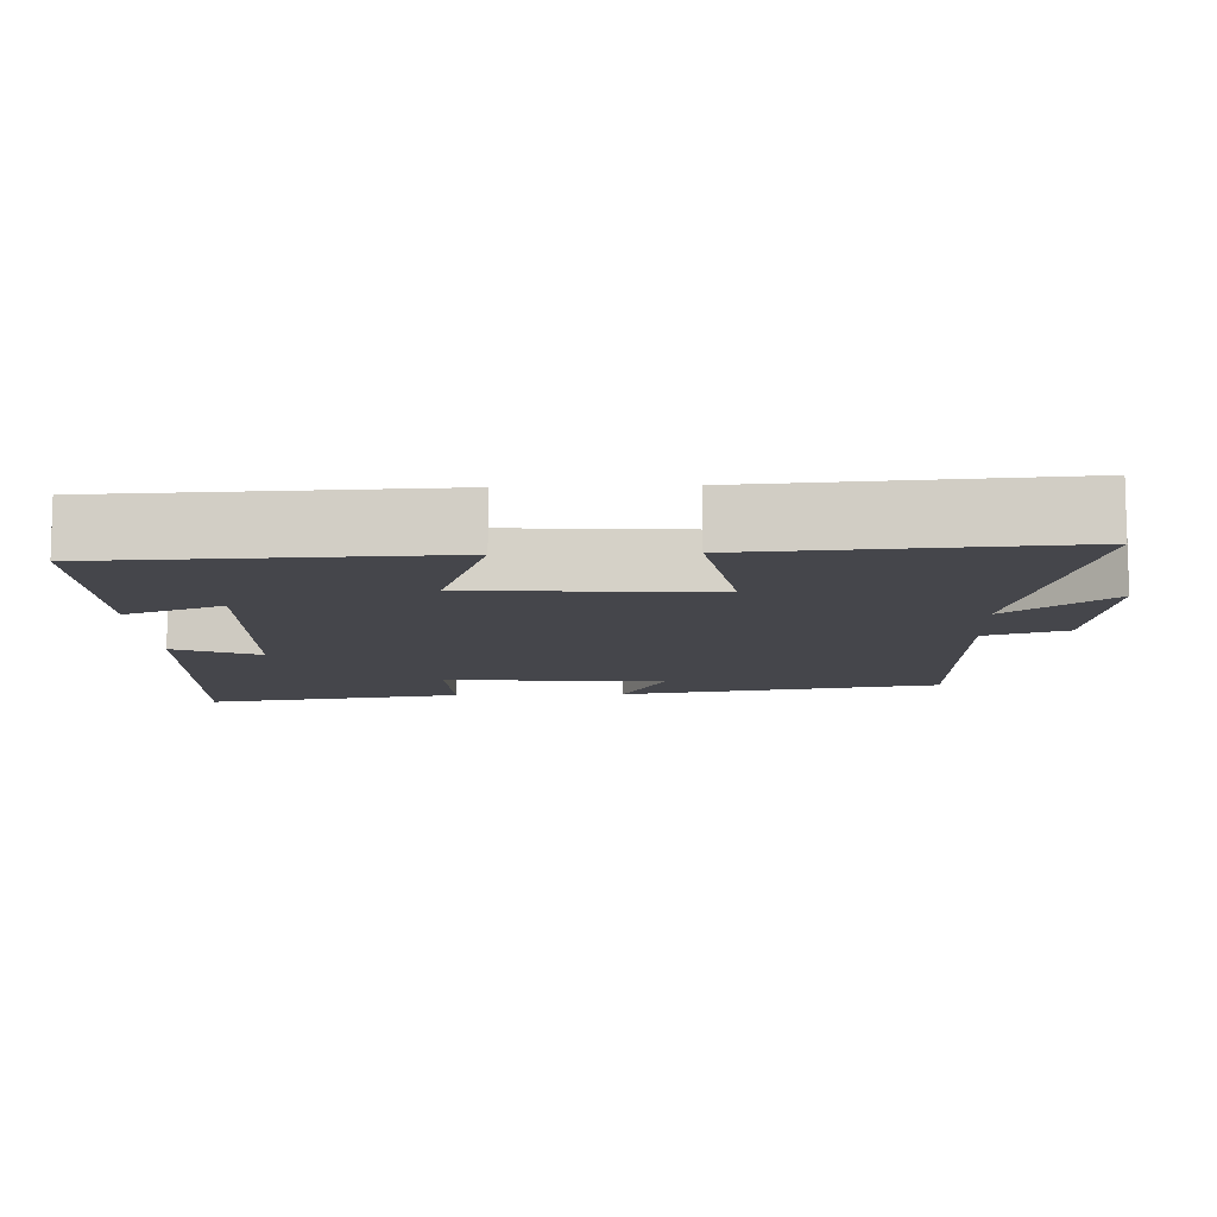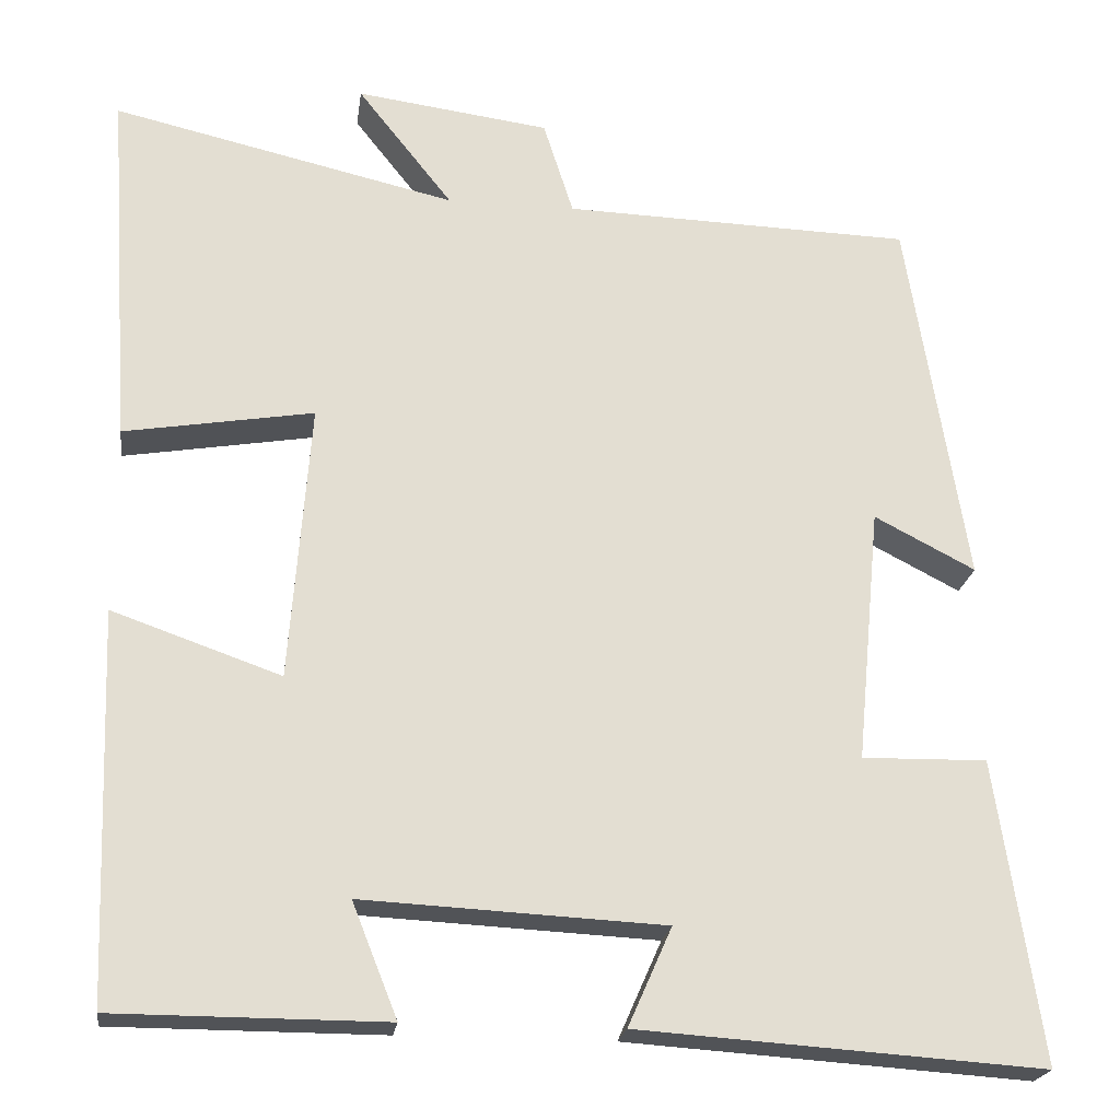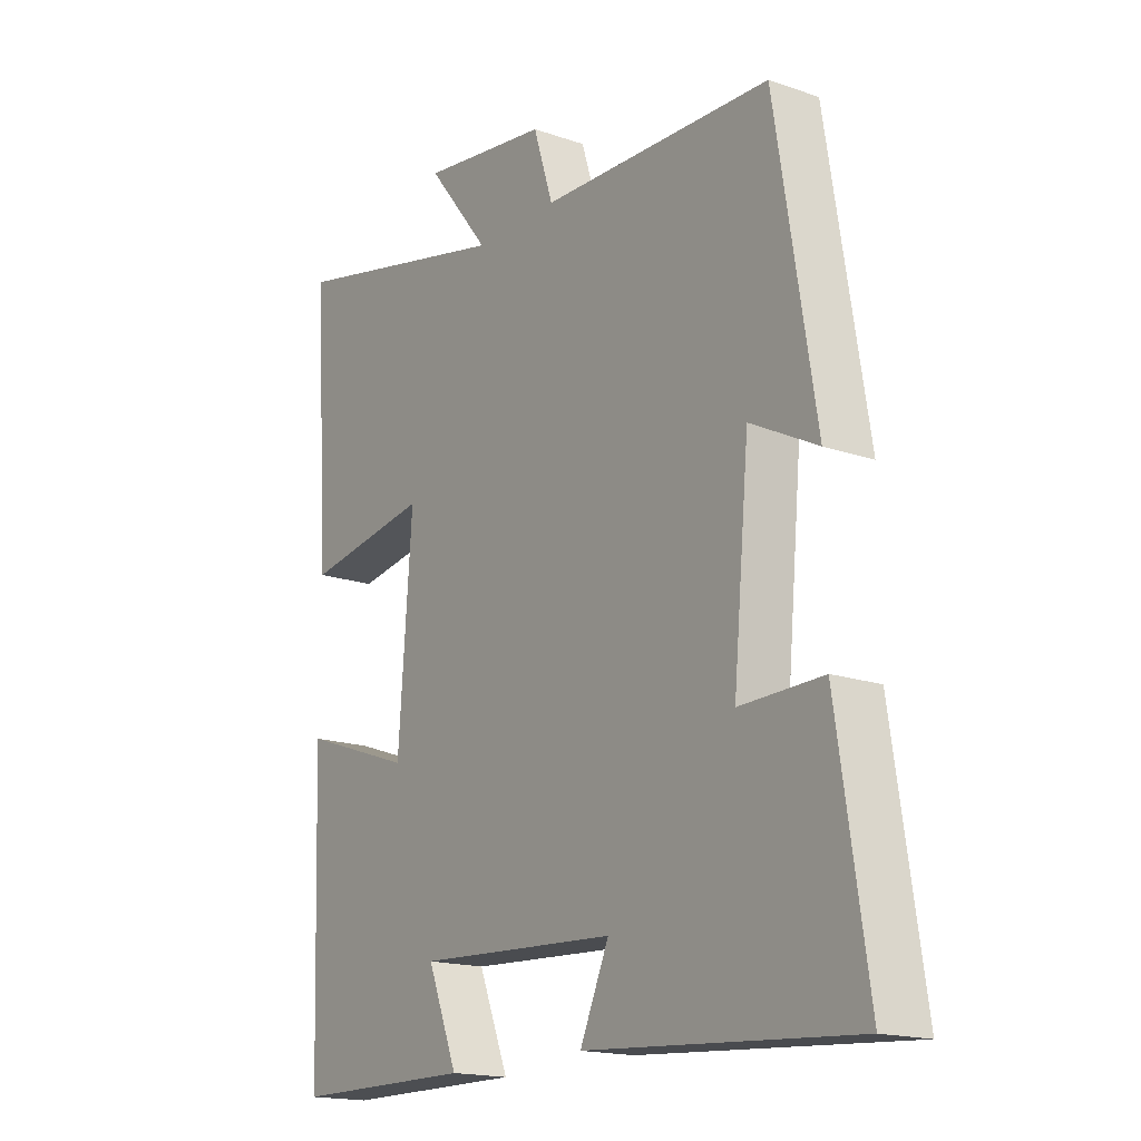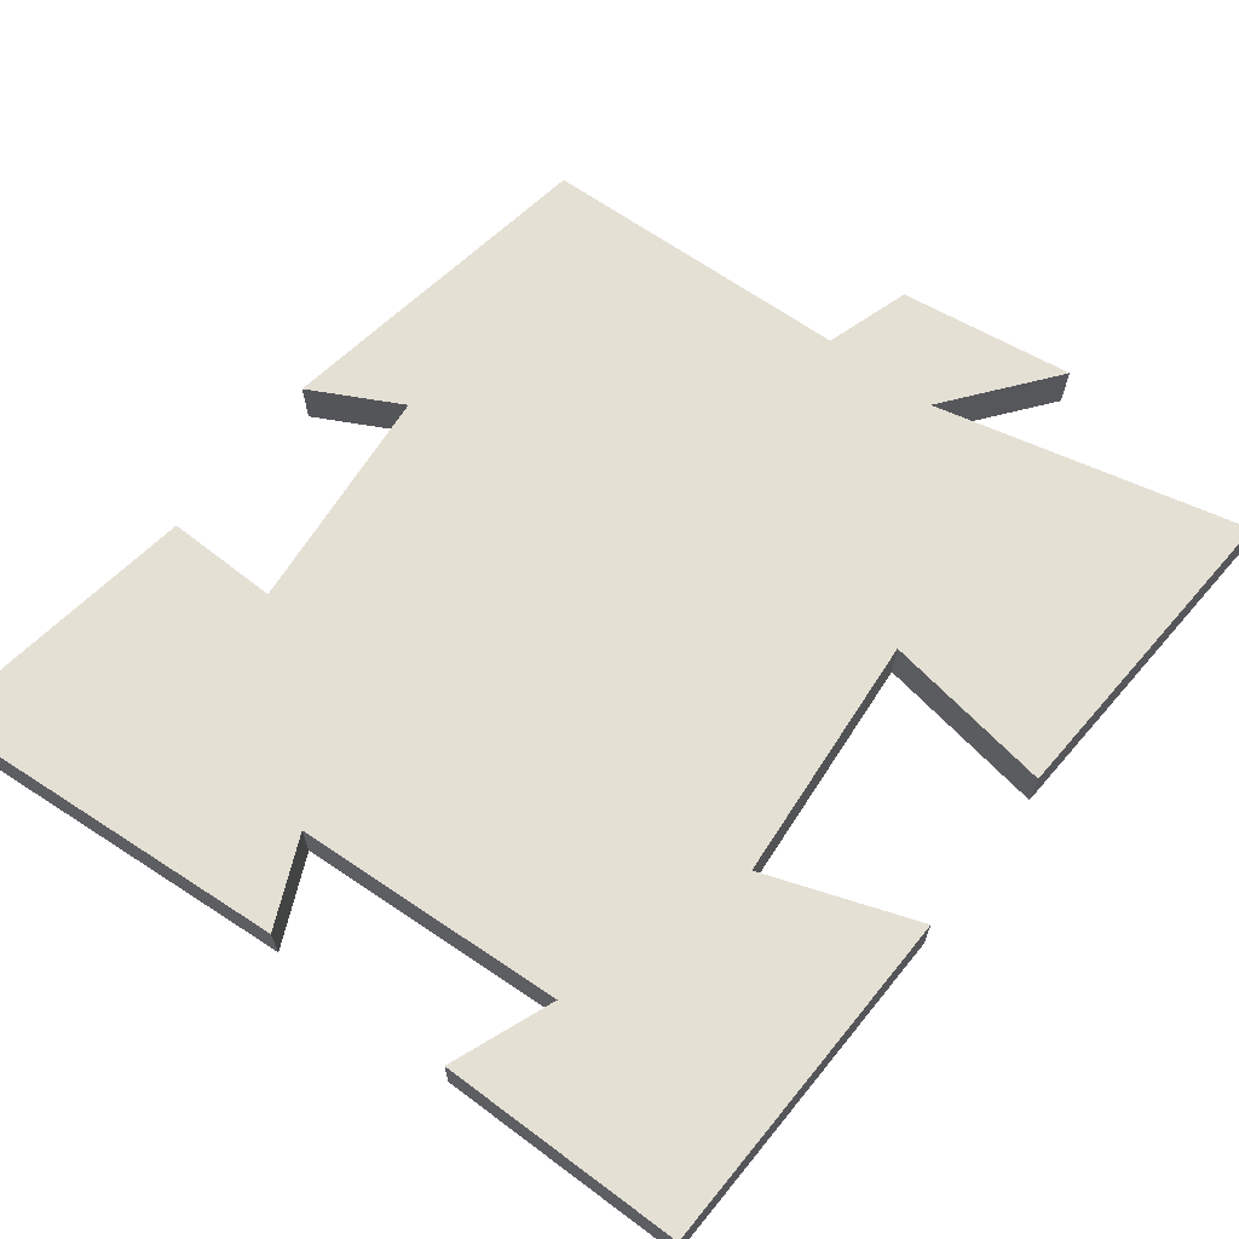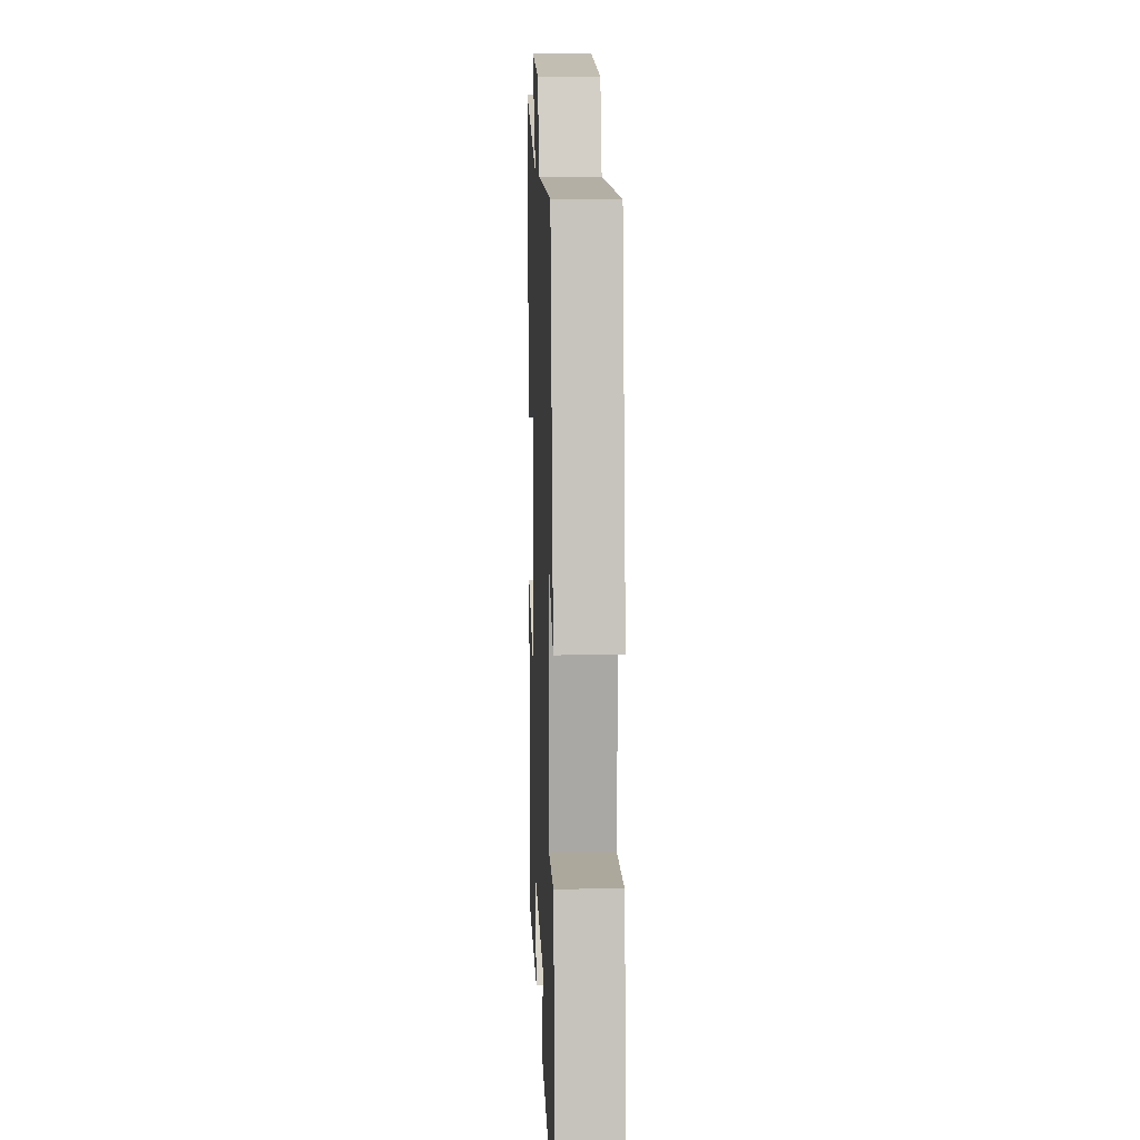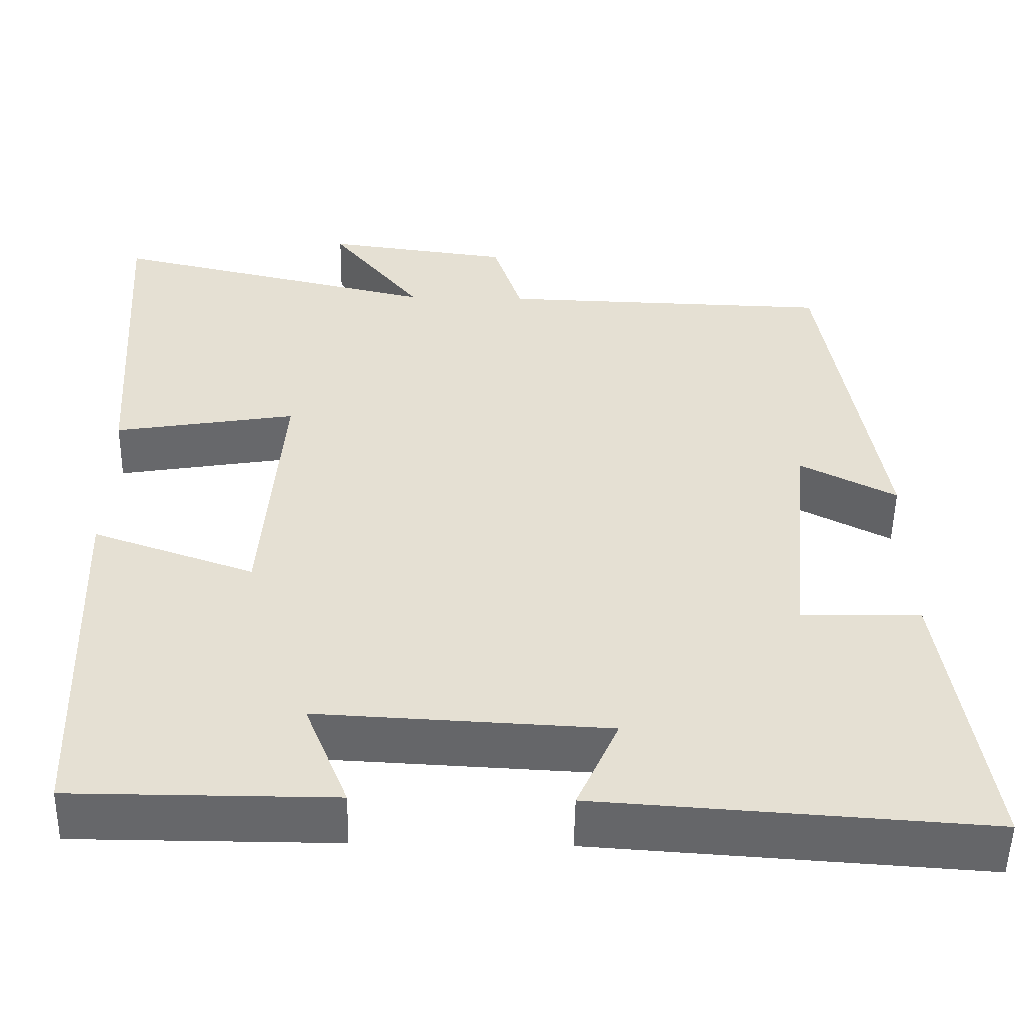
<metadata>
{"format":"obj","ext":"obj","renderer":"f3d","projection":"perspective","resolution":1024,"background":"white","views":[{"elev":-10.1,"azim":-87.6,"up":"+Y"},{"elev":-21.6,"azim":-7.8,"up":"+Z"},{"elev":-17.1,"azim":55.1,"up":"+Z"},{"elev":65.8,"azim":-142.9,"up":"+Y"},{"elev":9.7,"azim":87.8,"up":"+Z"},{"elev":-52.2,"azim":-1.0,"up":"+Z"}]}
</metadata>
<code>
v 0.43 0.07 0.488
v 0.5 0.07 0.054
v 0.382 0.07 0.115
v 0.354 0.07 -0.183
v 0.5 0.07 -0.18
v 0.553 0.07 -0.532
v 0.081 0.07 -0.5
v 0.132 0.07 -0.385
v -0.22 0.07 -0.367
v -0.167 0.07 -0.5
v -0.484 0.07 -0.499
v -0.5 0.07 -0.047
v -0.303 0.07 -0.116
v -0.279 0.07 0.208
v -0.5 0.07 0.171
v -0.528 0.07 0.592
v -0.127 0.07 0.5
v -0.238 0.07 0.64
v -0.012 0.07 0.61
v 0.023 0.07 0.5
v 0.43 0 0.488
v 0.5 0 0.054
v 0.382 0 0.115
v 0.354 0 -0.183
v 0.5 0 -0.18
v 0.553 0 -0.532
v 0.081 0 -0.5
v 0.132 0 -0.385
v -0.22 0 -0.367
v -0.167 0 -0.5
v -0.484 0 -0.499
v -0.5 0 -0.047
v -0.303 0 -0.116
v -0.279 0 0.208
v -0.5 0 0.171
v -0.528 0 0.592
v -0.127 0 0.5
v -0.238 0 0.64
v -0.012 0 0.61
v 0.023 0 0.5
f 17 18 19 20
f 17 20 1 2
f 14 15 16 17
f 13 14 17
f 11 12 13
f 9 10 11
f 9 11 13
f 8 9 13 17
f 4 5 6 7
f 3 4 7 8
f 17 2 3
f 3 8 17
f 40 39 38 37
f 22 21 40 37
f 37 36 35 34
f 37 34 33
f 33 32 31
f 31 30 29
f 33 31 29
f 37 33 29 28
f 27 26 25 24
f 28 27 24 23
f 23 22 37
f 37 28 23
f 1 21 22 2
f 2 22 23 3
f 3 23 24 4
f 4 24 25 5
f 5 25 26 6
f 6 26 27 7
f 7 27 28 8
f 8 28 29 9
f 9 29 30 10
f 10 30 31 11
f 11 31 32 12
f 12 32 33 13
f 13 33 34 14
f 14 34 35 15
f 15 35 36 16
f 16 36 37 17
f 17 37 38 18
f 18 38 39 19
f 19 39 40 20
f 20 40 21 1

</code>
